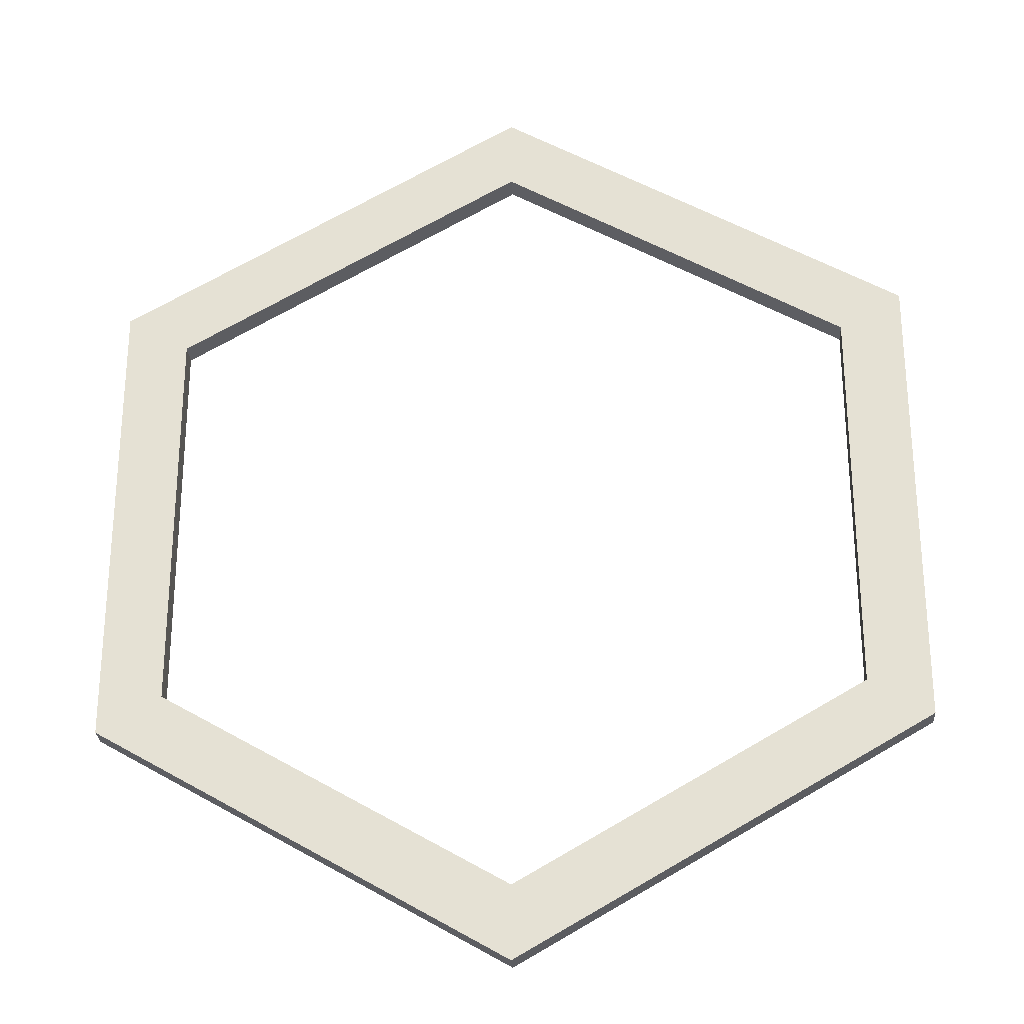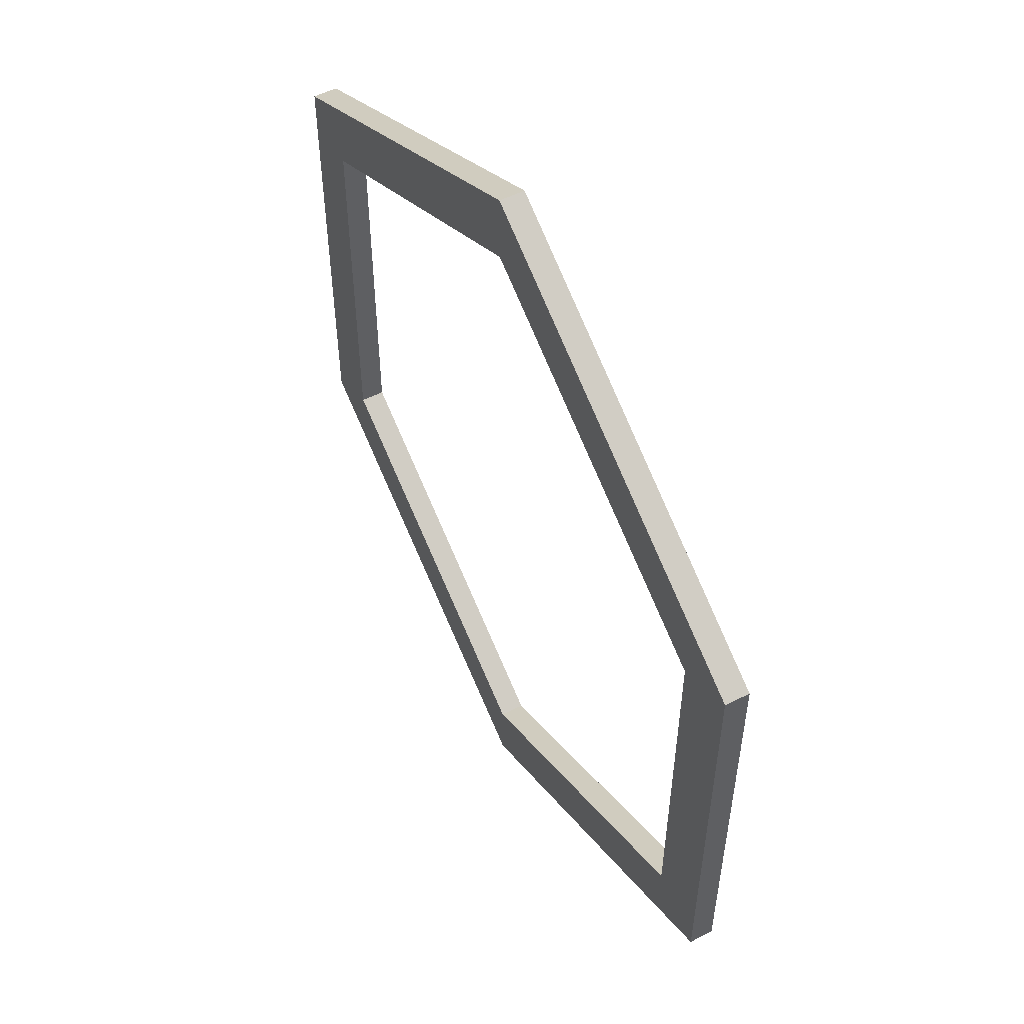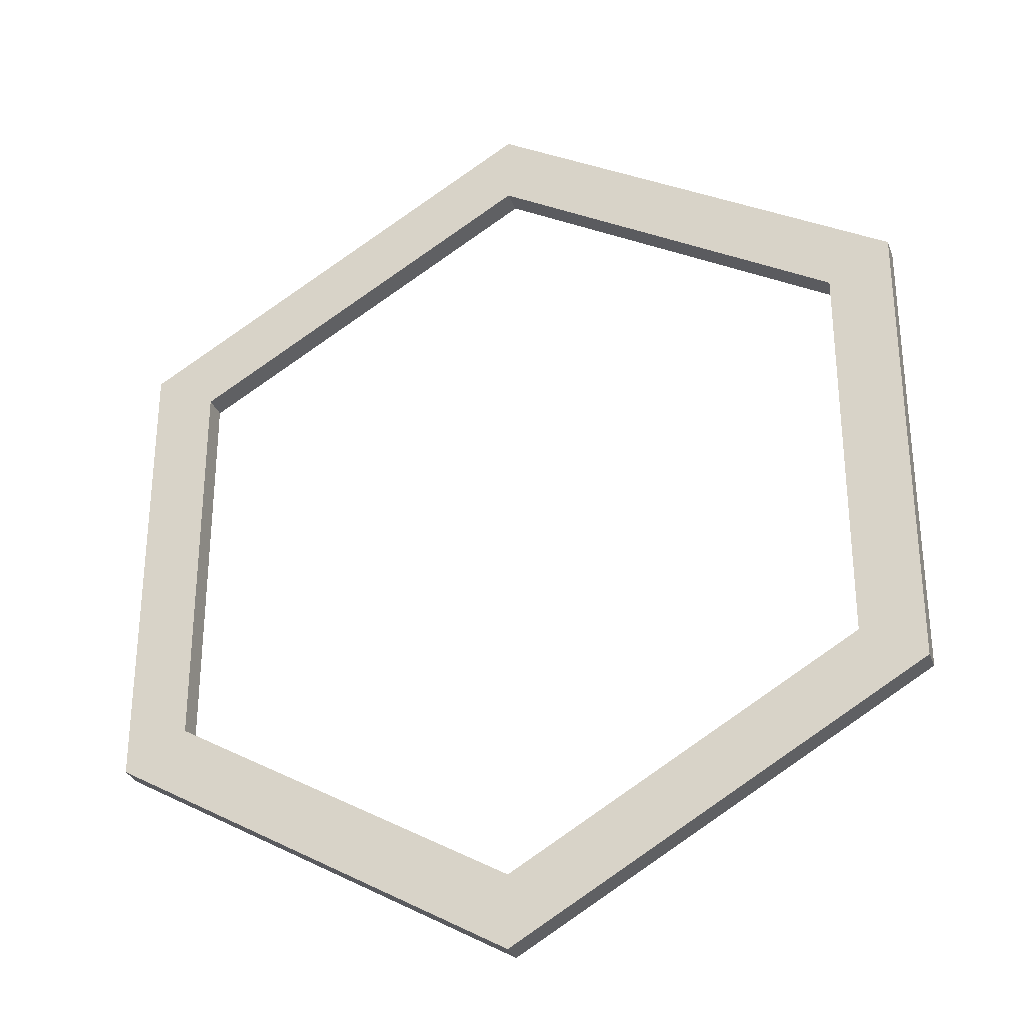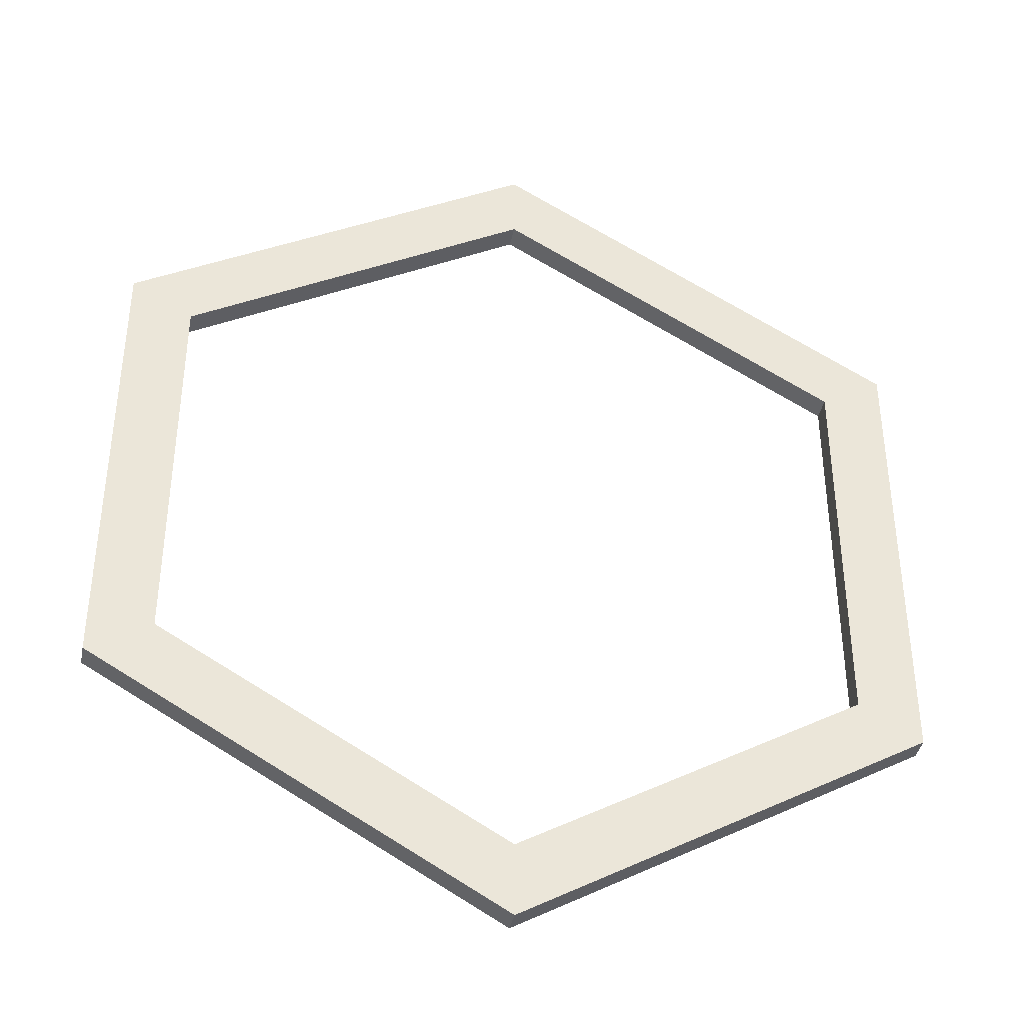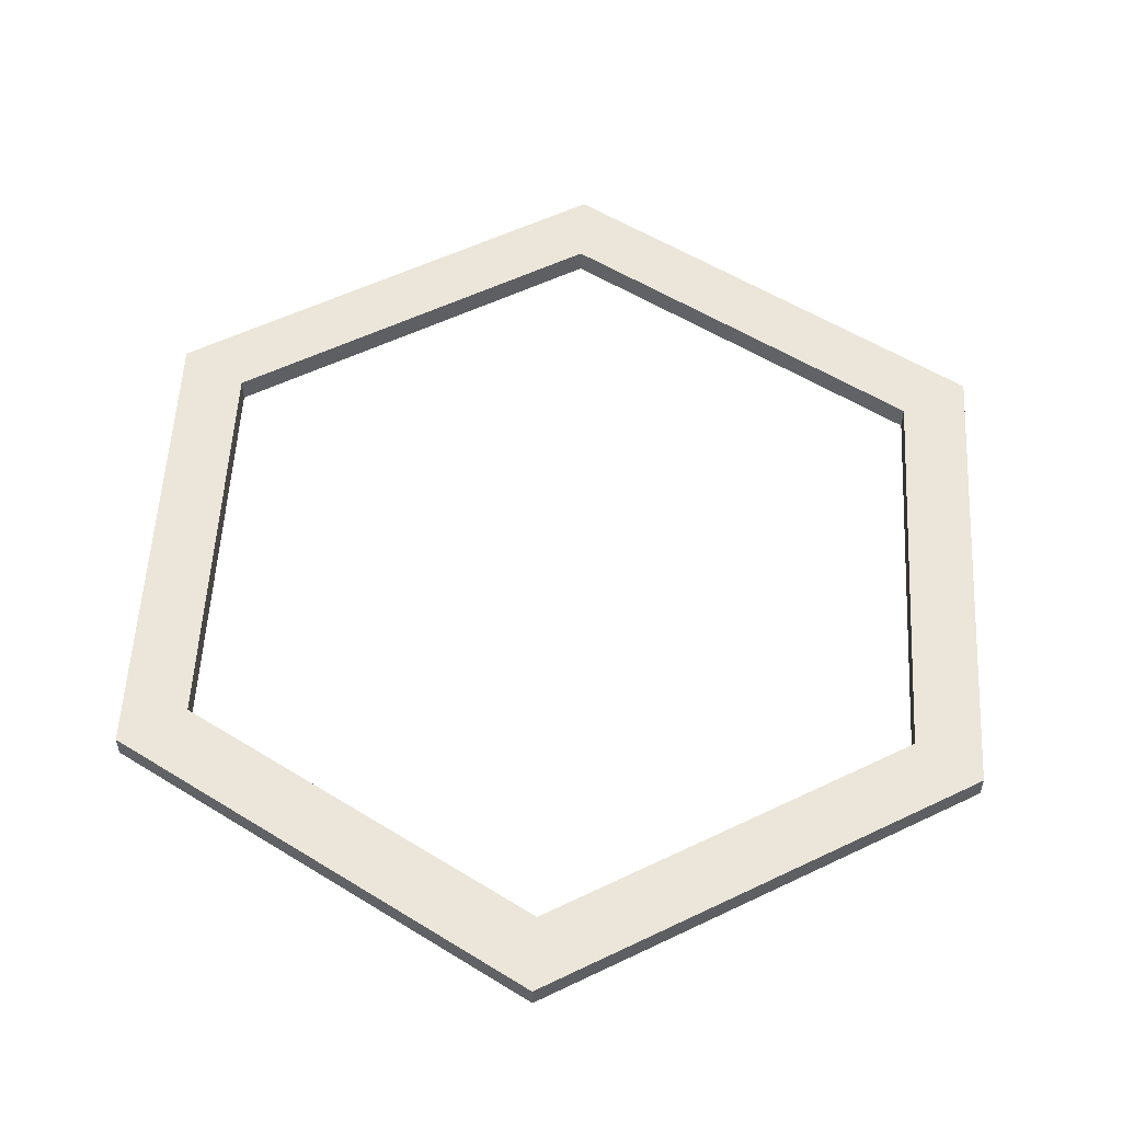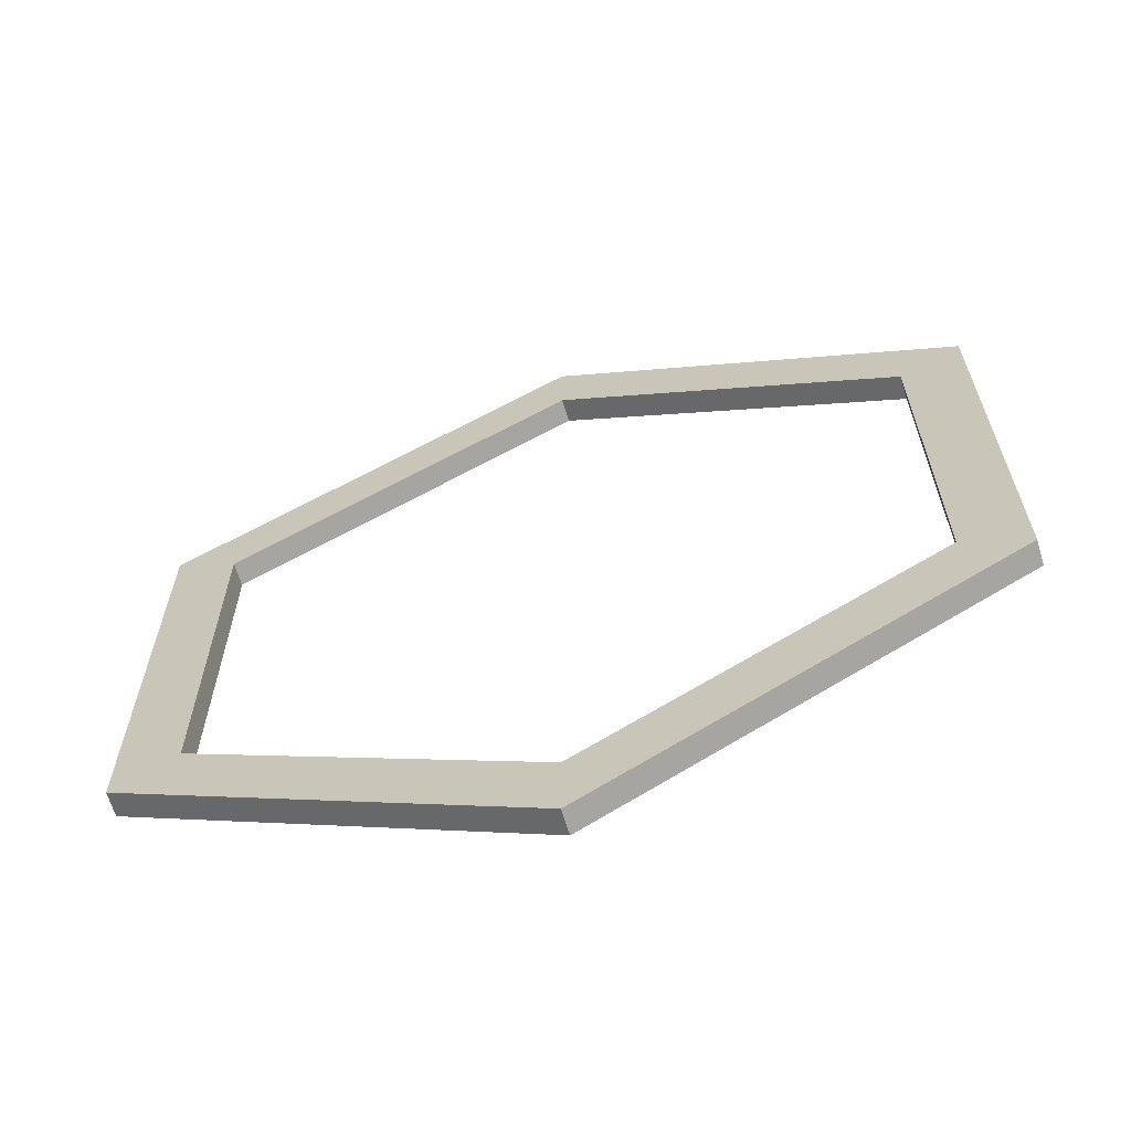
<metadata>
{"format":"obj","ext":"obj","renderer":"f3d","projection":"perspective","resolution":1024,"background":"white","views":[{"elev":-27.0,"azim":3.6,"up":"+Z"},{"elev":54.9,"azim":-118.0,"up":"+Z"},{"elev":-30.7,"azim":18.6,"up":"+Z"},{"elev":-39.0,"azim":168.8,"up":"+Z"},{"elev":55.4,"azim":-116.9,"up":"+Y"},{"elev":-65.6,"azim":16.9,"up":"+Z"}]}
</metadata>
<code>
o Circle
v 0 0 -1
v -0.866 0 -0.5
v -0.866 0 0.5
v 0 0 1
v 0.866 0 0.5
v 0.866 0 -0.5
v -0.7323 0 -0.4228
v -0 0 -0.8455
v -0.7323 0 0.4228
v 0 0 0.8455
v 0.7323 0 0.4228
v 0.7323 0 -0.4228
v 0 0.05171 -1
v -0.866 0.05171 -0.5
v -0.866 0.05171 0.5
v 0 0.05171 1
v 0.866 0.05171 0.5
v 0.866 0.05171 -0.5
v -0.7323 0.05171 -0.4228
v -0 0.05171 -0.8455
v -0.7323 0.05171 0.4228
v 0 0.05171 0.8455
v 0.7323 0.05171 0.4228
v 0.7323 0.05171 -0.4228
f 19 20 13 14
f 7 2 1 8
f 9 3 2 7
f 10 4 3 9
f 11 5 4 10
f 12 6 5 11
f 8 1 6 12
f 21 19 14 15
f 22 21 15 16
f 23 22 16 17
f 24 23 17 18
f 20 24 18 13
f 7 8 20 19
f 2 3 15 14
f 12 11 23 24
f 6 1 13 18
f 9 7 19 21
f 3 4 16 15
f 8 12 24 20
f 10 9 21 22
f 4 5 17 16
f 1 2 14 13
f 11 10 22 23
f 5 6 18 17

</code>
